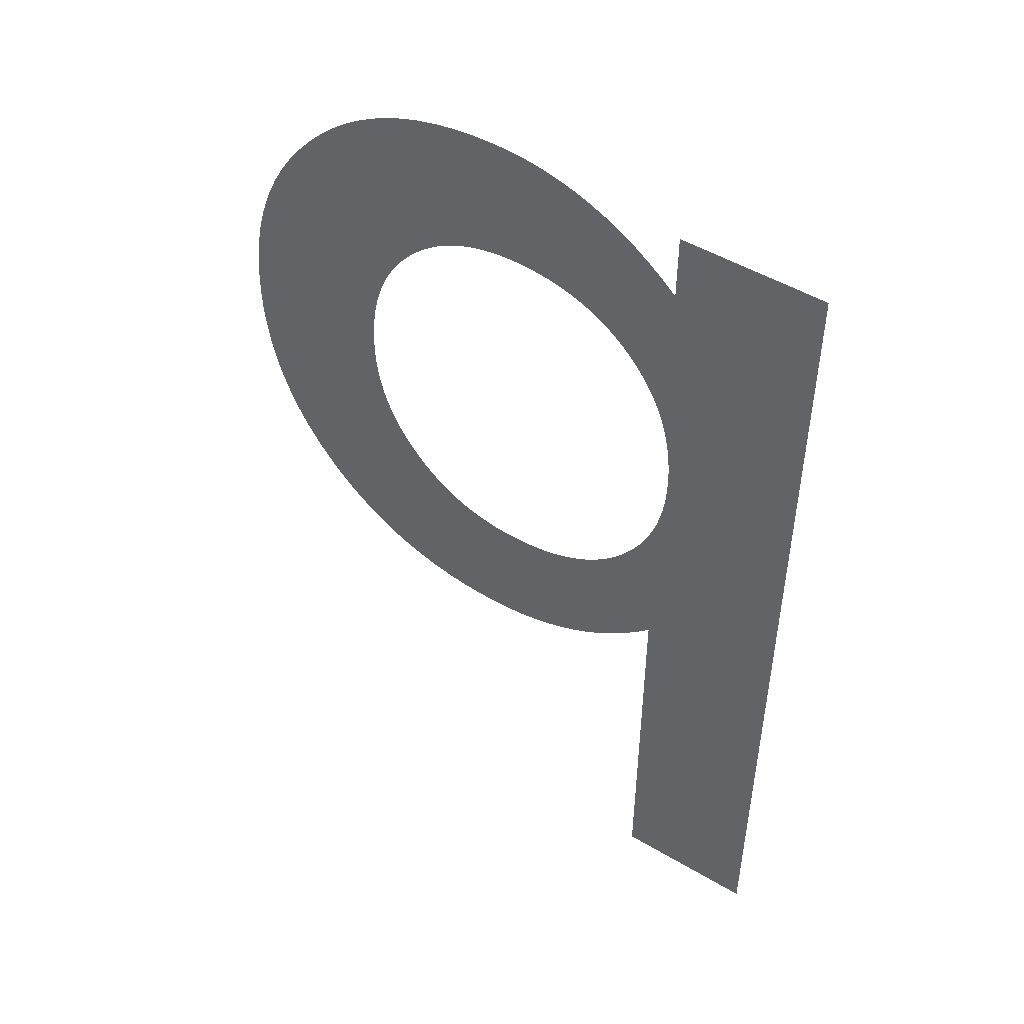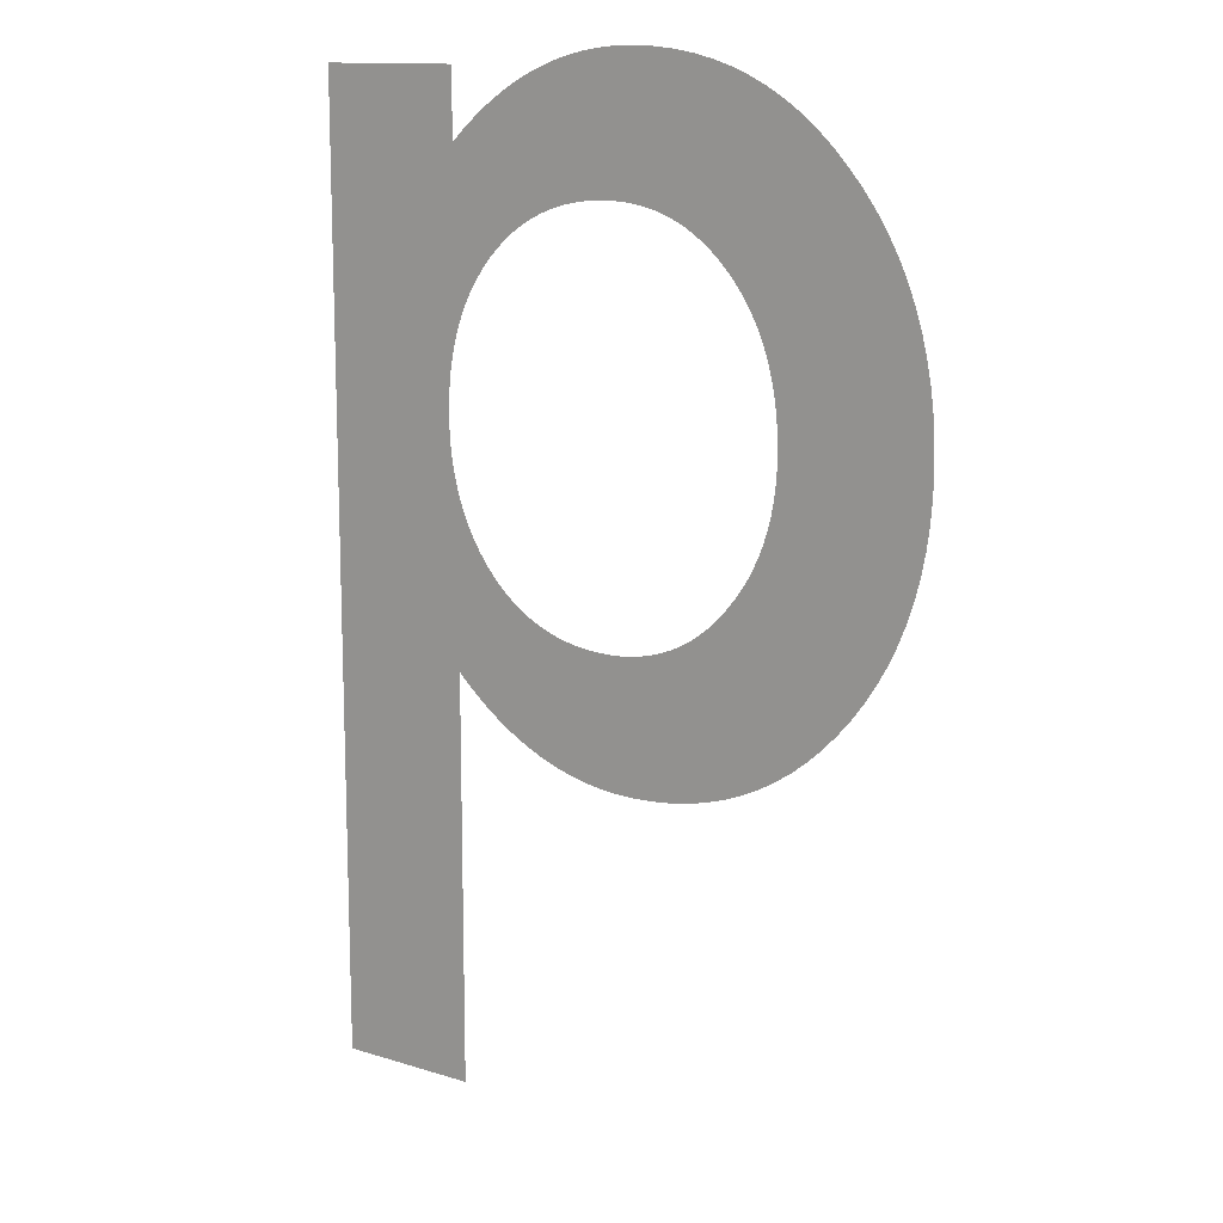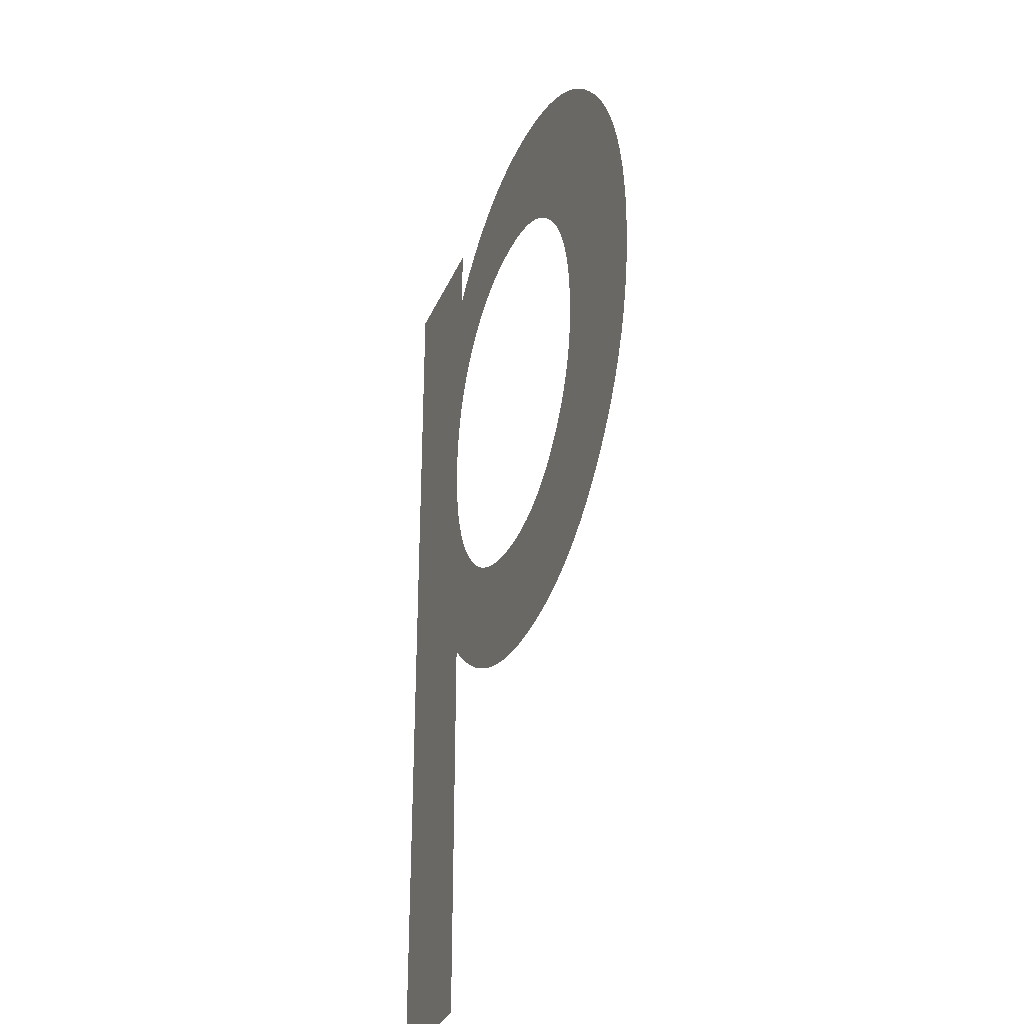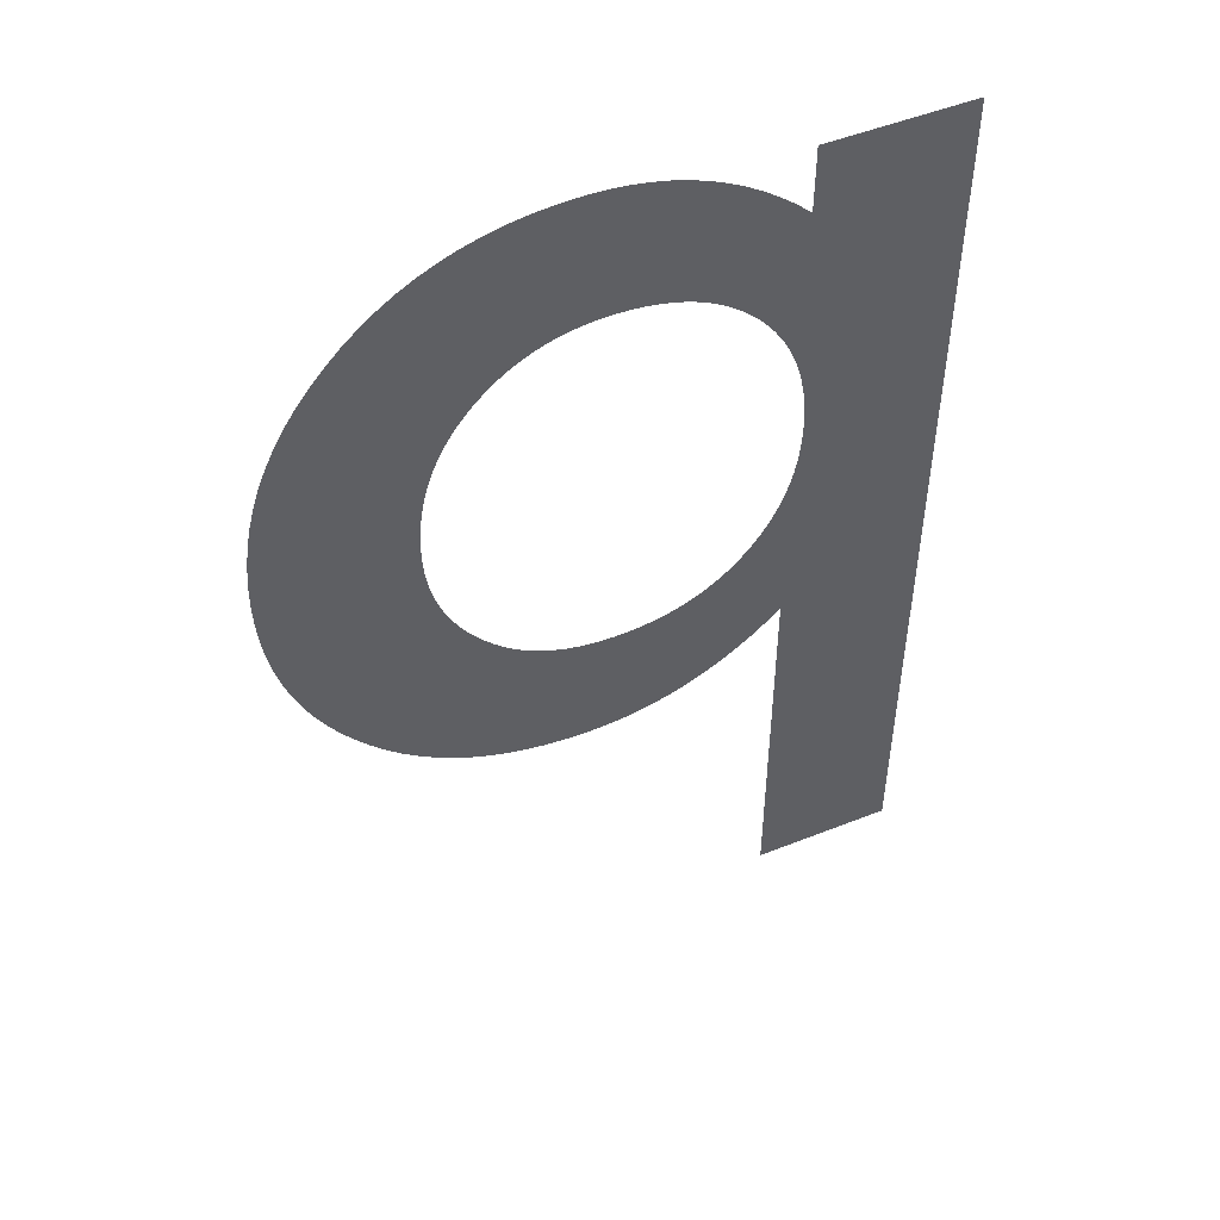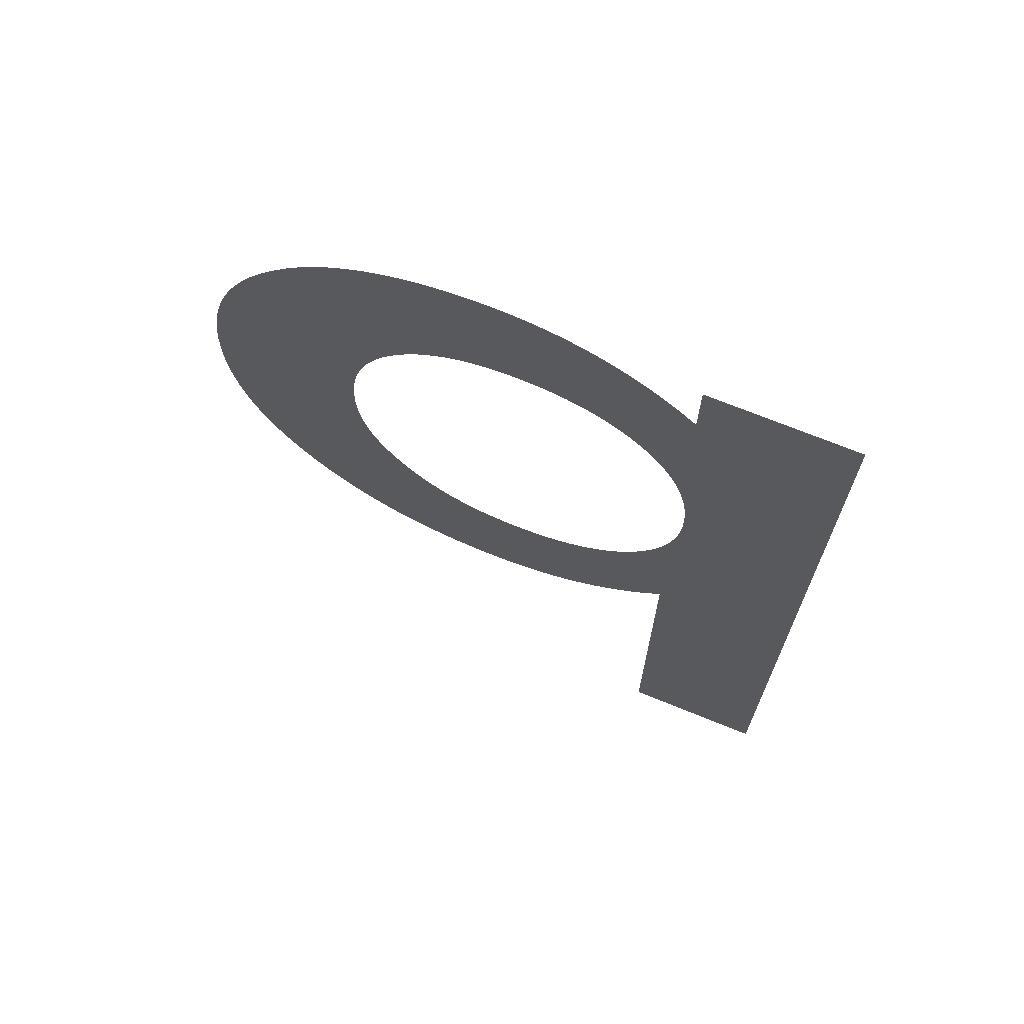
<metadata>
{"format":"obj","ext":"obj","renderer":"f3d","projection":"perspective","resolution":1024,"background":"white","views":[{"elev":49.5,"azim":-146.7,"up":"+Y"},{"elev":13.0,"azim":35.2,"up":"+Y"},{"elev":-32.0,"azim":69.3,"up":"+Y"},{"elev":50.5,"azim":156.5,"up":"+Y"},{"elev":70.2,"azim":-157.8,"up":"+Y"}]}
</metadata>
<code>
o Text
v 0.1332 -0.1924 -0
v 0.05154 -0.1924 -0
v 0.05154 0.3535 0
v 0.1332 0.3535 0
v 0.1332 0.3151 0
v 0.1413 0.3228 0
v 0.1497 0.3298 0
v 0.1582 0.3362 0
v 0.1668 0.3419 0
v 0.1757 0.3469 0
v 0.1848 0.3513 0
v 0.194 0.355 0
v 0.2034 0.358 0
v 0.213 0.3603 0
v 0.2227 0.362 0
v 0.2327 0.363 0
v 0.2428 0.3633 0
v 0.2548 0.363 0
v 0.2664 0.3618 0
v 0.2777 0.36 0
v 0.2886 0.3574 0
v 0.2992 0.354 0
v 0.3093 0.3499 0
v 0.3192 0.3451 0
v 0.3287 0.3395 0
v 0.3378 0.3331 0
v 0.3465 0.326 0
v 0.3549 0.3182 0
v 0.363 0.3096 0
v 0.3706 0.3005 0
v 0.3776 0.2911 0
v 0.3839 0.2812 0
v 0.3896 0.2709 0
v 0.3946 0.2603 0
v 0.3989 0.2493 0
v 0.4026 0.2379 0
v 0.4056 0.2261 0
v 0.4079 0.2139 0
v 0.4096 0.2013 0
v 0.4106 0.1883 0
v 0.4109 0.175 0
v 0.4106 0.1619 0
v 0.4096 0.1492 0
v 0.4079 0.1369 0
v 0.4056 0.1249 0
v 0.4026 0.1133 0
v 0.399 0.1021 0
v 0.3947 0.09123 0
v 0.3898 0.08074 0
v 0.3841 0.07062 0
v 0.3779 0.06087 0
v 0.3709 0.05149 0
v 0.3633 0.04247 0
v 0.3553 0.03406 0
v 0.3469 0.02639 0
v 0.3382 0.01944 0
v 0.3291 0.01323 0
v 0.3197 0.007746 0
v 0.31 0.002995 0
v 0.2999 -0.001026 -0
v 0.2895 -0.004315 -0
v 0.2787 -0.006874 -0
v 0.2676 -0.008701 -0
v 0.2561 -0.009798 -0
v 0.2443 -0.01016 -0
v 0.234 -0.009818 -0
v 0.224 -0.008782 -0
v 0.2141 -0.007055 -0
v 0.2044 -0.004638 -0
v 0.1948 -0.00153 -0
v 0.1855 0.002269 0
v 0.1763 0.006758 0
v 0.1673 0.01194 0
v 0.1585 0.01781 0
v 0.1499 0.02437 0
v 0.1415 0.03162 0
v 0.1332 0.03956 0
v 0.3274 0.1746 0
v 0.3272 0.1829 0
v 0.3266 0.191 0
v 0.3257 0.1988 0
v 0.3243 0.2064 0
v 0.3226 0.2137 0
v 0.3205 0.2207 0
v 0.318 0.2275 0
v 0.3151 0.234 0
v 0.3119 0.2402 0
v 0.3082 0.2462 0
v 0.3042 0.2519 0
v 0.2998 0.2574 0
v 0.2951 0.2625 0
v 0.2901 0.2672 0
v 0.2849 0.2715 0
v 0.2796 0.2753 0
v 0.274 0.2787 0
v 0.2682 0.2816 0
v 0.2623 0.284 0
v 0.2561 0.2861 0
v 0.2497 0.2876 0
v 0.2432 0.2888 0
v 0.2364 0.2894 0
v 0.2294 0.2897 0
v 0.222 0.2894 0
v 0.2149 0.2888 0
v 0.208 0.2877 0
v 0.2013 0.2862 0
v 0.1949 0.2842 0
v 0.1887 0.2819 0
v 0.1827 0.279 0
v 0.177 0.2758 0
v 0.1715 0.2721 0
v 0.1662 0.268 0
v 0.1612 0.2634 0
v 0.1564 0.2584 0
v 0.152 0.2531 0
v 0.1479 0.2475 0
v 0.1442 0.2416 0
v 0.1409 0.2355 0
v 0.138 0.229 0
v 0.1355 0.2223 0
v 0.1333 0.2154 0
v 0.1316 0.2081 0
v 0.1302 0.2006 0
v 0.1293 0.1928 0
v 0.1287 0.1847 0
v 0.1285 0.1764 0
v 0.1287 0.1682 0
v 0.1293 0.1603 0
v 0.1302 0.1526 0
v 0.1316 0.1452 0
v 0.1333 0.138 0
v 0.1355 0.131 0
v 0.138 0.1243 0
v 0.1409 0.1178 0
v 0.1442 0.1116 0
v 0.1479 0.1056 0
v 0.152 0.09988 0
v 0.1564 0.09437 0
v 0.1612 0.08933 0
v 0.1661 0.08472 0
v 0.1713 0.08056 0
v 0.1768 0.07683 0
v 0.1825 0.07354 0
v 0.1884 0.07069 0
v 0.1946 0.06828 0
v 0.201 0.0663 0
v 0.2076 0.06477 0
v 0.2145 0.06367 0
v 0.2217 0.06301 0
v 0.229 0.0628 0
v 0.236 0.06302 0
v 0.2428 0.06368 0
v 0.2493 0.06479 0
v 0.2557 0.06634 0
v 0.2618 0.06834 0
v 0.2678 0.07078 0
v 0.2735 0.07366 0
v 0.279 0.07699 0
v 0.2844 0.08076 0
v 0.2895 0.08498 0
v 0.2944 0.08964 0
v 0.2991 0.09474 0
v 0.3036 0.1002 0
v 0.3077 0.1058 0
v 0.3115 0.1117 0
v 0.3148 0.1178 0
v 0.3178 0.1241 0
v 0.3203 0.1307 0
v 0.3225 0.1374 0
v 0.3243 0.1444 0
v 0.3256 0.1516 0
v 0.3266 0.1591 0
v 0.3272 0.1667 0
f 16 18 17
f 15 18 16
f 15 19 18
f 14 19 15
f 14 20 19
f 13 20 14
f 13 21 20
f 12 21 13
f 12 22 21
f 11 22 12
f 11 23 22
f 2 4 3
f 2 5 4
f 10 23 11
f 10 24 23
f 9 24 10
f 9 25 24
f 8 25 9
f 8 26 25
f 7 26 8
f 7 27 26
f 6 27 7
f 6 28 27
f 5 28 6
f 5 29 28
f 2 122 5
f 122 121 5
f 121 120 5
f 120 119 5
f 119 118 5
f 118 117 5
f 117 116 5
f 116 115 5
f 115 114 5
f 114 113 5
f 113 112 5
f 112 111 5
f 111 110 5
f 110 109 5
f 109 108 5
f 108 107 5
f 107 106 5
f 106 105 5
f 105 104 5
f 104 103 5
f 103 102 5
f 102 29 5
f 102 30 29
f 102 31 30
f 102 101 31
f 101 32 31
f 100 32 101
f 99 32 100
f 98 32 99
f 97 32 98
f 96 32 97
f 95 32 96
f 95 33 32
f 94 33 95
f 93 33 94
f 92 33 93
f 92 34 33
f 91 34 92
f 90 34 91
f 90 35 34
f 89 35 90
f 88 35 89
f 88 36 35
f 87 36 88
f 86 36 87
f 86 37 36
f 85 37 86
f 84 37 85
f 84 38 37
f 83 38 84
f 83 39 38
f 82 39 83
f 2 123 122
f 81 39 82
f 81 40 39
f 2 124 123
f 80 40 81
f 2 125 124
f 79 40 80
f 79 41 40
f 2 126 125
f 78 41 79
f 2 127 126
f 78 42 41
f 173 42 78
f 2 128 127
f 172 42 173
f 172 43 42
f 2 129 128
f 171 43 172
f 2 130 129
f 170 43 171
f 170 44 43
f 2 131 130
f 169 44 170
f 2 132 131
f 168 44 169
f 168 45 44
f 2 133 132
f 167 45 168
f 167 46 45
f 2 134 133
f 166 46 167
f 2 135 134
f 165 46 166
f 165 47 46
f 164 47 165
f 2 136 135
f 163 47 164
f 2 137 136
f 163 48 47
f 162 48 163
f 2 77 137
f 77 138 137
f 161 48 162
f 77 139 138
f 161 49 48
f 160 49 161
f 77 140 139
f 159 49 160
f 77 141 140
f 158 49 159
f 158 50 49
f 77 142 141
f 157 50 158
f 77 143 142
f 156 50 157
f 77 144 143
f 155 50 156
f 77 145 144
f 155 51 50
f 154 51 155
f 77 146 145
f 153 51 154
f 77 147 146
f 152 51 153
f 77 148 147
f 151 51 152
f 77 149 148
f 150 51 151
f 77 150 149
f 77 51 150
f 77 52 51
f 77 53 52
f 77 54 53
f 2 1 77
f 76 54 77
f 76 55 54
f 75 55 76
f 75 56 55
f 74 56 75
f 74 57 56
f 73 57 74
f 73 58 57
f 72 58 73
f 72 59 58
f 71 59 72
f 71 60 59
f 70 60 71
f 70 61 60
f 69 61 70
f 69 62 61
f 68 62 69
f 68 63 62
f 67 63 68
f 67 64 63
f 66 64 67
f 66 65 64

</code>
